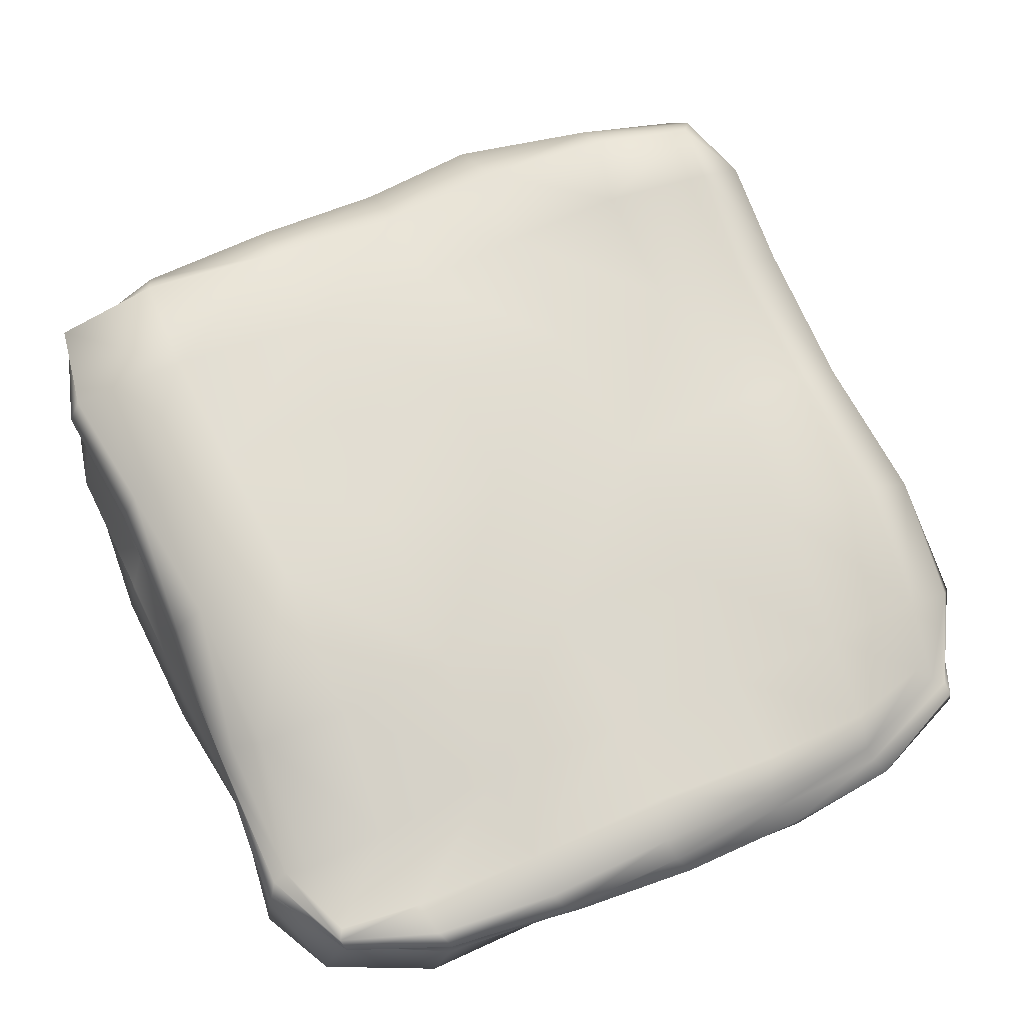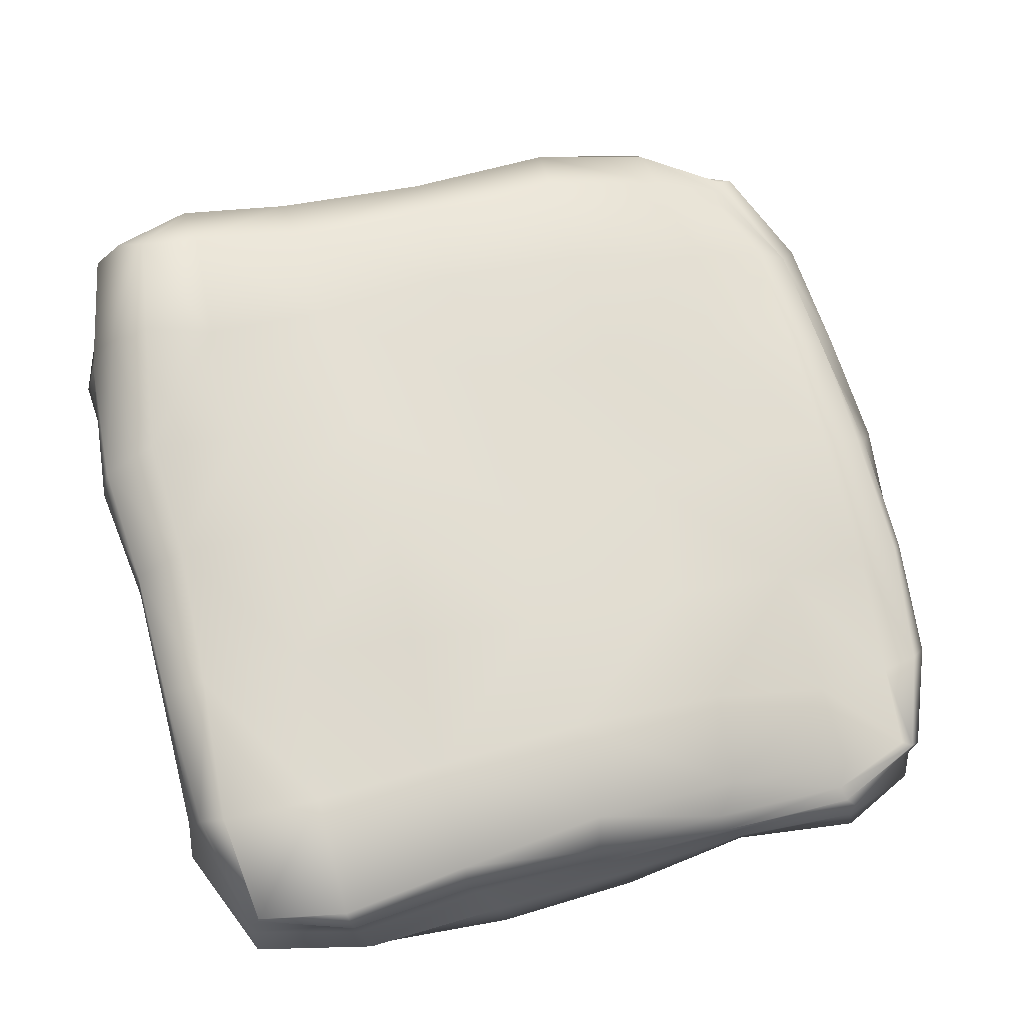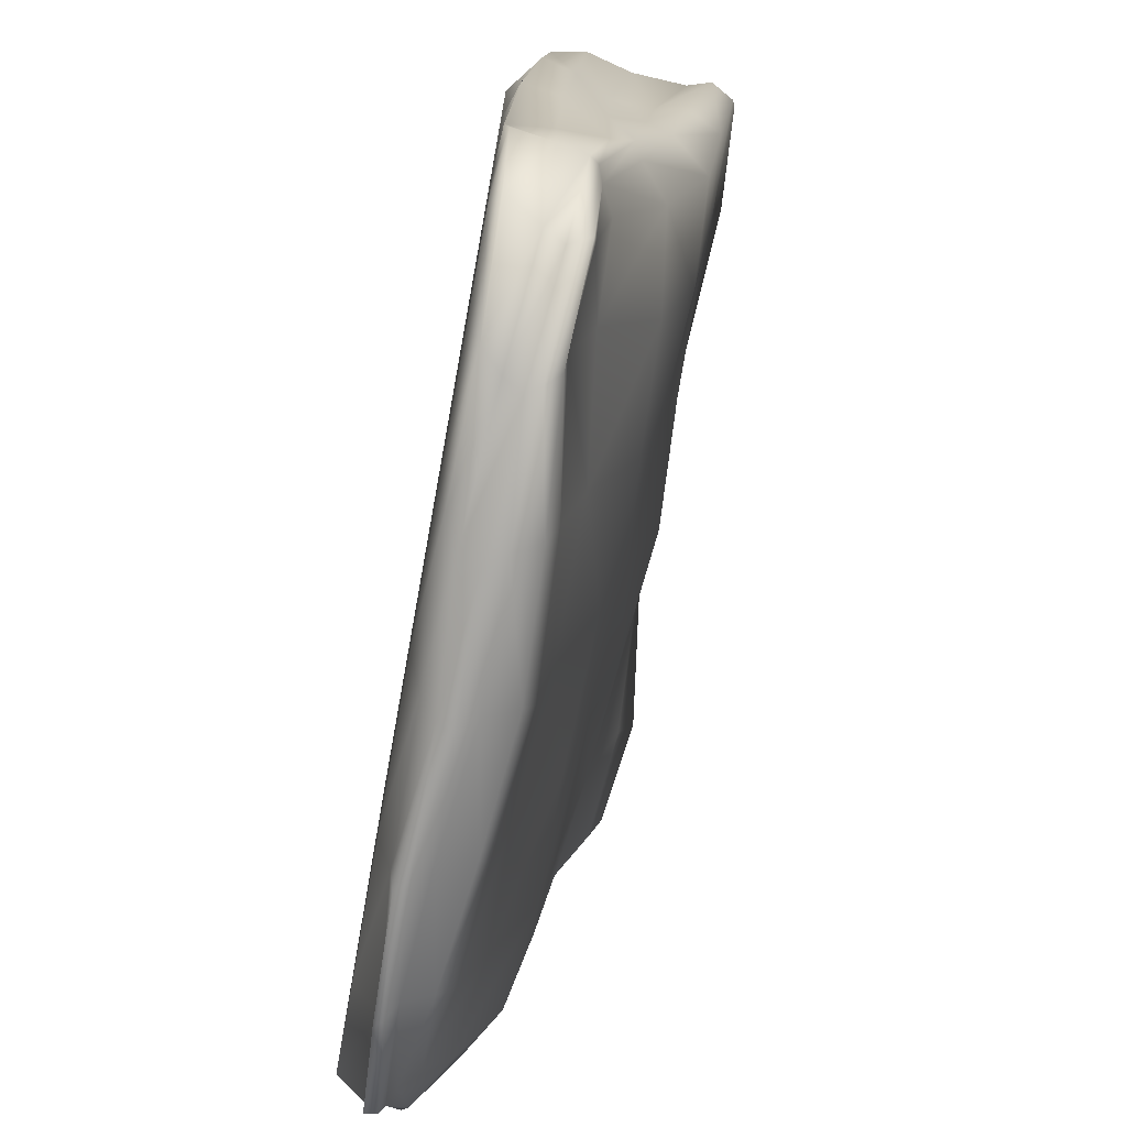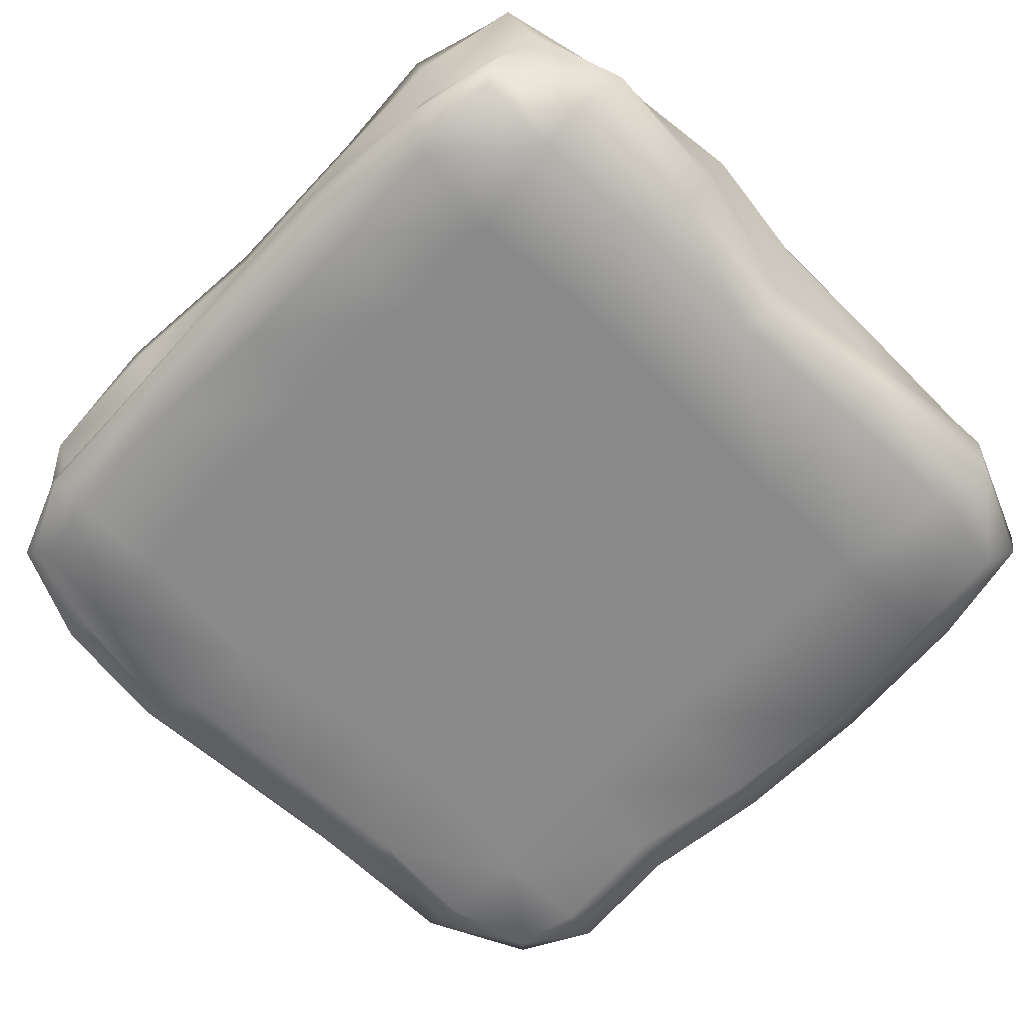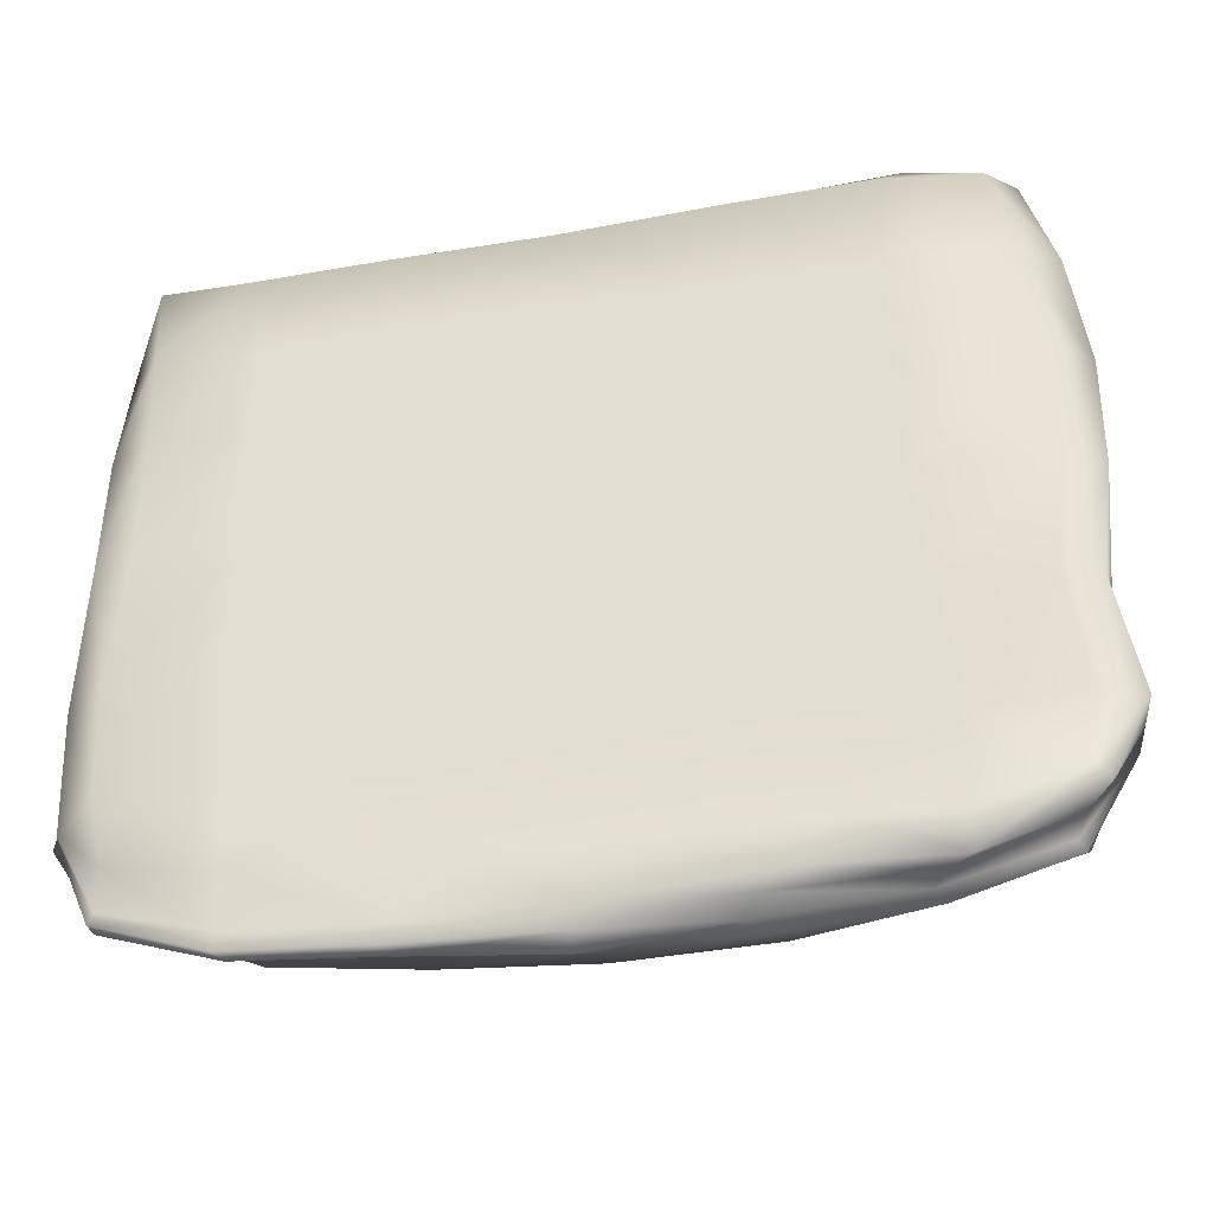
<metadata>
{"format":"obj","ext":"obj","renderer":"f3d","projection":"perspective","resolution":1024,"background":"white","views":[{"elev":61.6,"azim":155.5,"up":"+Y"},{"elev":72.6,"azim":75.4,"up":"+Y"},{"elev":-72.7,"azim":79.7,"up":"+Z"},{"elev":-63.0,"azim":-45.1,"up":"+Y"},{"elev":-46.4,"azim":9.8,"up":"+Z"}]}
</metadata>
<code>
o Rock3
v -1.109 0.005768 0.9085
v -1.063 0.6639 0.8392
v -1.013 0.005768 -1.065
v -0.9642 0.2001 -1.057
v 1.015 0.005768 0.941
v 1.088 0.645 0.9456
v 1.043 0.005768 -1.084
v 1.004 0.2408 -1.096
v -1.059 0.005768 -0.8619
v -1.084 0.005768 -0.5156
v -1.062 0.005768 -0.09207
v -1.076 0.005768 0.3108
v -1.094 0.005768 0.6456
v -1.118 0.1161 0.9617
v -1.064 0.2389 1.015
v -1.057 0.359 1.032
v -1.122 0.4842 1.006
v -1.121 0.5795 0.9181
v -1.054 0.6196 0.673
v -1.029 0.525 0.3618
v -1.04 0.463 -0.07988
v -1.065 0.3924 -0.502
v -1.035 0.2674 -0.8733
v -1.011 0.15 -1.089
v -1.049 0.1294 -1.109
v -1.05 0.1166 -1.147
v -1.056 0.08154 -1.149
v -1.044 0.07975 -1.118
v 0.7902 0.005768 -1.15
v 0.4501 0.005768 -1.121
v 0.05941 0.005768 -1.141
v -0.3713 0.005768 -1.16
v -0.7551 0.005768 -1.114
v -0.7145 0.2388 -1.132
v -0.3937 0.2601 -1.148
v -0.00922 0.2962 -1.14
v 0.3983 0.2753 -1.142
v 0.7658 0.2251 -1.119
v 1.021 0.2344 -1.125
v 1.012 0.2051 -1.151
v 0.9958 0.1794 -1.136
v 1.02 0.1261 -1.11
v 1.079 0.03183 -1.119
v 1.052 0.005768 0.648
v 1.107 0.005768 0.2447
v 1.092 0.005768 -0.1505
v 1.04 0.005768 -0.5209
v 1.078 0.005768 -0.8936
v 1.03 0.275 -0.8972
v 1.016 0.4112 -0.5241
v 1.034 0.5286 -0.09354
v 1.084 0.5722 0.3327
v 1.133 0.6158 0.6996
v 1.084 0.5796 0.9531
v 1.076 0.4994 0.9863
v 1.077 0.342 1.001
v 1.115 0.2069 1.005
v 1.099 0.1105 0.9967
v -0.8681 0.005768 0.911
v -0.5048 0.005768 0.9263
v -0.08127 0.005768 0.9323
v 0.3624 0.005768 0.9626
v 0.7515 0.005768 0.9782
v 0.7869 0.6682 0.9797
v 0.3657 0.6455 0.9518
v -0.04723 0.6301 0.9333
v -0.3963 0.6544 0.9493
v -0.7624 0.7047 0.8835
v 0.785 0.2867 -0.8927
v 0.7566 0.4472 -0.5453
v 0.7546 0.5468 -0.09123
v 0.7757 0.5868 0.3278
v 0.7927 0.6233 0.7022
v 0.4133 0.3334 -0.8816
v 0.4144 0.463 -0.5189
v 0.4041 0.5349 -0.04675
v 0.3816 0.5937 0.3218
v 0.3484 0.6196 0.6665
v -0.004008 0.3317 -0.8847
v 0.02466 0.4381 -0.5249
v 0.03184 0.5172 -0.07018
v 0.01767 0.6129 0.2975
v -0.04045 0.6375 0.6634
v -0.4032 0.3046 -0.8932
v -0.4041 0.4248 -0.5276
v -0.4032 0.4944 -0.1157
v -0.3652 0.5781 0.2931
v -0.3633 0.6262 0.6948
v -0.7312 0.3087 -0.8917
v -0.7695 0.4297 -0.4938
v -0.7823 0.484 -0.08525
v -0.7388 0.555 0.3413
v -0.7216 0.6485 0.6936
v -0.7663 0.005768 -0.877
v -0.8049 0.005768 -0.5132
v -0.7963 0.005768 -0.1151
v -0.8075 0.005768 0.2641
v -0.8206 0.005768 0.6059
v -0.3649 0.005768 -0.916
v -0.3996 0.005768 -0.5572
v -0.4119 0.005768 -0.1592
v -0.4582 0.005768 0.2443
v -0.4877 0.005768 0.6361
v 0.08481 0.005768 -0.877
v 0.05277 0.005768 -0.521
v 0.009964 0.005768 -0.169
v -0.04607 0.005768 0.2118
v -0.07497 0.005768 0.6332
v 0.4642 0.005768 -0.8608
v 0.419 0.005768 -0.4866
v 0.3701 0.005768 -0.139
v 0.3679 0.005768 0.222
v 0.3666 0.005768 0.6216
v 0.8061 0.005768 -0.8969
v 0.7649 0.005768 -0.4935
v 0.7406 0.005768 -0.1293
v 0.7446 0.005768 0.241
v 0.7304 0.005768 0.627
v 0.8192 0.09569 1.115
v 0.4022 0.09168 1.078
v -0.02529 0.08653 1.014
v -0.4415 0.1164 1.041
v -0.8535 0.1308 1.051
v 0.7904 0.2206 1.139
v 0.3739 0.2128 1.091
v -0.03222 0.187 1.041
v -0.4082 0.2125 1.122
v -0.8022 0.2413 1.147
v 0.7319 0.338 1.115
v 0.3475 0.3377 1.08
v -0.01338 0.3326 1.048
v -0.3655 0.3484 1.116
v -0.7667 0.3626 1.125
v 0.7462 0.4832 1.088
v 0.3529 0.4688 1.099
v -0.004572 0.449 1.1
v -0.3504 0.4545 1.145
v -0.7705 0.4852 1.09
v 0.7637 0.6056 1.053
v 0.361 0.6009 1.075
v -0.01964 0.5809 1.081
v -0.3661 0.5939 1.107
v -0.7633 0.6179 1.005
v 1.181 0.02268 -0.9055
v 1.135 0.01201 -0.5513
v 1.187 0.03656 -0.17
v 1.206 0.08118 0.2437
v 1.175 0.1064 0.67
v 1.166 0.1265 -0.8956
v 1.144 0.1298 -0.5367
v 1.167 0.1461 -0.153
v 1.178 0.1732 0.2565
v 1.193 0.2007 0.6652
v 1.151 0.2025 -0.9013
v 1.139 0.2551 -0.5065
v 1.134 0.2586 -0.1111
v 1.124 0.2694 0.3008
v 1.157 0.3331 0.6883
v 1.133 0.2266 -0.8762
v 1.139 0.316 -0.4586
v 1.131 0.3525 -0.05692
v 1.112 0.3901 0.3617
v 1.146 0.4867 0.7227
v 1.091 0.2418 -0.8677
v 1.097 0.3394 -0.4679
v 1.114 0.4234 -0.07191
v 1.133 0.4719 0.3391
v 1.17 0.5507 0.6913
v -0.7657 0.07657 -1.212
v -0.3966 0.04512 -1.265
v 0.01886 0.04191 -1.264
v 0.4164 0.02753 -1.253
v 0.7856 0.03915 -1.261
v -0.7738 0.0664 -1.27
v -0.4208 0.05672 -1.312
v -0.02643 0.08567 -1.306
v 0.3474 0.06864 -1.276
v 0.7253 0.09473 -1.249
v -0.7474 0.08811 -1.284
v -0.4002 0.09263 -1.316
v -0.03678 0.1309 -1.33
v 0.3196 0.1221 -1.299
v 0.6955 0.1452 -1.253
v -0.7178 0.1164 -1.242
v -0.3597 0.1373 -1.265
v -0.001954 0.1763 -1.295
v 0.3662 0.1737 -1.299
v 0.7228 0.1822 -1.263
v -0.6949 0.1925 -1.222
v -0.3445 0.2314 -1.246
v 0.01675 0.2626 -1.255
v 0.3949 0.2441 -1.264
v 0.747 0.22 -1.22
v -1.181 0.1029 0.6714
v -1.185 0.06868 0.322
v -1.161 0.0259 -0.09107
v -1.171 0.05226 -0.5485
v -1.152 0.06838 -0.8952
v -1.155 0.214 0.6881
v -1.204 0.1701 0.3022
v -1.196 0.1055 -0.1098
v -1.172 0.08701 -0.5571
v -1.155 0.08487 -0.9036
v -1.135 0.3199 0.7129
v -1.177 0.2739 0.3217
v -1.163 0.2404 -0.08826
v -1.14 0.2023 -0.5156
v -1.143 0.1511 -0.8741
v -1.19 0.4349 0.7219
v -1.191 0.3429 0.3743
v -1.176 0.2988 -0.04593
v -1.208 0.2556 -0.4787
v -1.201 0.1752 -0.8417
v -1.193 0.5478 0.6952
v -1.18 0.4603 0.3795
v -1.172 0.3935 -0.06642
v -1.213 0.31 -0.5033
v -1.181 0.1912 -0.8602
f 23 24 218
f 38 39 193
f 53 54 168
f 143 2 18
f 118 5 63
f 93 2 68
f 73 6 53
f 73 65 64
f 78 66 65
f 88 66 83
f 93 67 88
f 8 69 49
f 69 50 49
f 50 71 51
f 51 72 52
f 52 73 53
f 38 74 69
f 74 70 69
f 75 71 70
f 76 72 71
f 72 78 73
f 37 79 74
f 74 80 75
f 75 81 76
f 76 82 77
f 82 78 77
f 36 84 79
f 79 85 80
f 80 86 81
f 81 87 82
f 87 83 82
f 34 84 35
f 89 85 84
f 90 86 85
f 86 92 87
f 92 88 87
f 4 89 34
f 23 90 89
f 90 21 91
f 91 20 92
f 92 19 93
f 13 59 1
f 98 60 59
f 103 61 60
f 113 61 108
f 118 62 113
f 3 94 9
f 9 95 10
f 10 96 11
f 11 97 12
f 12 98 13
f 33 99 94
f 94 100 95
f 95 101 96
f 96 102 97
f 97 103 98
f 31 99 32
f 99 105 100
f 100 106 101
f 101 107 102
f 102 108 103
f 30 104 31
f 104 110 105
f 105 111 106
f 106 112 107
f 107 113 108
f 30 114 109
f 109 115 110
f 110 116 111
f 116 112 111
f 117 113 112
f 7 114 29
f 114 47 115
f 115 46 116
f 116 45 117
f 117 44 118
f 59 14 1
f 123 15 14
f 128 16 15
f 138 16 133
f 143 17 138
f 5 119 63
f 63 120 62
f 62 121 61
f 61 122 60
f 60 123 59
f 57 119 58
f 124 120 119
f 125 121 120
f 126 122 121
f 122 128 123
f 56 124 57
f 129 125 124
f 130 126 125
f 126 132 127
f 127 133 128
f 56 134 129
f 129 135 130
f 130 136 131
f 131 137 132
f 132 138 133
f 55 139 134
f 134 140 135
f 135 141 136
f 141 137 136
f 142 138 137
f 54 64 139
f 139 65 140
f 65 141 140
f 66 142 141
f 67 143 142
f 148 5 44
f 148 57 58
f 158 57 153
f 163 56 158
f 163 54 55
f 7 144 48
f 48 145 47
f 47 146 46
f 46 147 45
f 147 44 45
f 43 149 144
f 149 145 144
f 150 146 145
f 151 147 146
f 152 148 147
f 42 154 149
f 154 150 149
f 155 151 150
f 156 152 151
f 157 153 152
f 40 154 41
f 159 155 154
f 160 156 155
f 161 157 156
f 162 158 157
f 39 159 40
f 164 160 159
f 160 166 161
f 161 167 162
f 162 168 163
f 8 164 39
f 164 50 165
f 165 51 166
f 166 52 167
f 52 168 167
f 173 7 29
f 173 42 43
f 178 41 42
f 188 41 183
f 193 40 188
f 3 169 33
f 33 170 32
f 32 171 31
f 31 172 30
f 30 173 29
f 27 169 28
f 169 175 170
f 170 176 171
f 171 177 172
f 172 178 173
f 26 174 27
f 179 175 174
f 180 176 175
f 176 182 177
f 177 183 178
f 26 184 179
f 184 180 179
f 185 181 180
f 186 182 181
f 187 183 182
f 24 184 25
f 189 185 184
f 190 186 185
f 191 187 186
f 192 188 187
f 4 189 24
f 189 35 190
f 190 36 191
f 191 37 192
f 37 193 192
f 198 3 9
f 203 28 198
f 203 26 27
f 208 25 26
f 218 25 213
f 1 194 13
f 13 195 12
f 12 196 11
f 196 10 11
f 197 9 10
f 14 199 194
f 194 200 195
f 200 196 195
f 201 197 196
f 202 198 197
f 15 204 199
f 199 205 200
f 200 206 201
f 201 207 202
f 202 208 203
f 17 204 16
f 204 210 205
f 205 211 206
f 206 212 207
f 207 213 208
f 18 209 17
f 209 215 210
f 210 216 211
f 216 212 211
f 217 213 212
f 2 214 18
f 19 215 214
f 20 216 215
f 216 22 217
f 217 23 218
f 23 4 24
f 38 8 39
f 53 6 54
f 143 68 2
f 118 44 5
f 93 19 2
f 73 64 6
f 73 78 65
f 78 83 66
f 88 67 66
f 93 68 67
f 8 38 69
f 69 70 50
f 50 70 71
f 51 71 72
f 52 72 73
f 38 37 74
f 74 75 70
f 75 76 71
f 76 77 72
f 72 77 78
f 37 36 79
f 74 79 80
f 75 80 81
f 76 81 82
f 82 83 78
f 36 35 84
f 79 84 85
f 80 85 86
f 81 86 87
f 87 88 83
f 34 89 84
f 89 90 85
f 90 91 86
f 86 91 92
f 92 93 88
f 4 23 89
f 23 22 90
f 90 22 21
f 91 21 20
f 92 20 19
f 13 98 59
f 98 103 60
f 103 108 61
f 113 62 61
f 118 63 62
f 3 33 94
f 9 94 95
f 10 95 96
f 11 96 97
f 12 97 98
f 33 32 99
f 94 99 100
f 95 100 101
f 96 101 102
f 97 102 103
f 31 104 99
f 99 104 105
f 100 105 106
f 101 106 107
f 102 107 108
f 30 109 104
f 104 109 110
f 105 110 111
f 106 111 112
f 107 112 113
f 30 29 114
f 109 114 115
f 110 115 116
f 116 117 112
f 117 118 113
f 7 48 114
f 114 48 47
f 115 47 46
f 116 46 45
f 117 45 44
f 59 123 14
f 123 128 15
f 128 133 16
f 138 17 16
f 143 18 17
f 5 58 119
f 63 119 120
f 62 120 121
f 61 121 122
f 60 122 123
f 57 124 119
f 124 125 120
f 125 126 121
f 126 127 122
f 122 127 128
f 56 129 124
f 129 130 125
f 130 131 126
f 126 131 132
f 127 132 133
f 56 55 134
f 129 134 135
f 130 135 136
f 131 136 137
f 132 137 138
f 55 54 139
f 134 139 140
f 135 140 141
f 141 142 137
f 142 143 138
f 54 6 64
f 139 64 65
f 65 66 141
f 66 67 142
f 67 68 143
f 148 58 5
f 148 153 57
f 158 56 57
f 163 55 56
f 163 168 54
f 7 43 144
f 48 144 145
f 47 145 146
f 46 146 147
f 147 148 44
f 43 42 149
f 149 150 145
f 150 151 146
f 151 152 147
f 152 153 148
f 42 41 154
f 154 155 150
f 155 156 151
f 156 157 152
f 157 158 153
f 40 159 154
f 159 160 155
f 160 161 156
f 161 162 157
f 162 163 158
f 39 164 159
f 164 165 160
f 160 165 166
f 161 166 167
f 162 167 168
f 8 49 164
f 164 49 50
f 165 50 51
f 166 51 52
f 52 53 168
f 173 43 7
f 173 178 42
f 178 183 41
f 188 40 41
f 193 39 40
f 3 28 169
f 33 169 170
f 32 170 171
f 31 171 172
f 30 172 173
f 27 174 169
f 169 174 175
f 170 175 176
f 171 176 177
f 172 177 178
f 26 179 174
f 179 180 175
f 180 181 176
f 176 181 182
f 177 182 183
f 26 25 184
f 184 185 180
f 185 186 181
f 186 187 182
f 187 188 183
f 24 189 184
f 189 190 185
f 190 191 186
f 191 192 187
f 192 193 188
f 4 34 189
f 189 34 35
f 190 35 36
f 191 36 37
f 37 38 193
f 198 28 3
f 203 27 28
f 203 208 26
f 208 213 25
f 218 24 25
f 1 14 194
f 13 194 195
f 12 195 196
f 196 197 10
f 197 198 9
f 14 15 199
f 194 199 200
f 200 201 196
f 201 202 197
f 202 203 198
f 15 16 204
f 199 204 205
f 200 205 206
f 201 206 207
f 202 207 208
f 17 209 204
f 204 209 210
f 205 210 211
f 206 211 212
f 207 212 213
f 18 214 209
f 209 214 215
f 210 215 216
f 216 217 212
f 217 218 213
f 2 19 214
f 19 20 215
f 20 21 216
f 216 21 22
f 217 22 23

</code>
